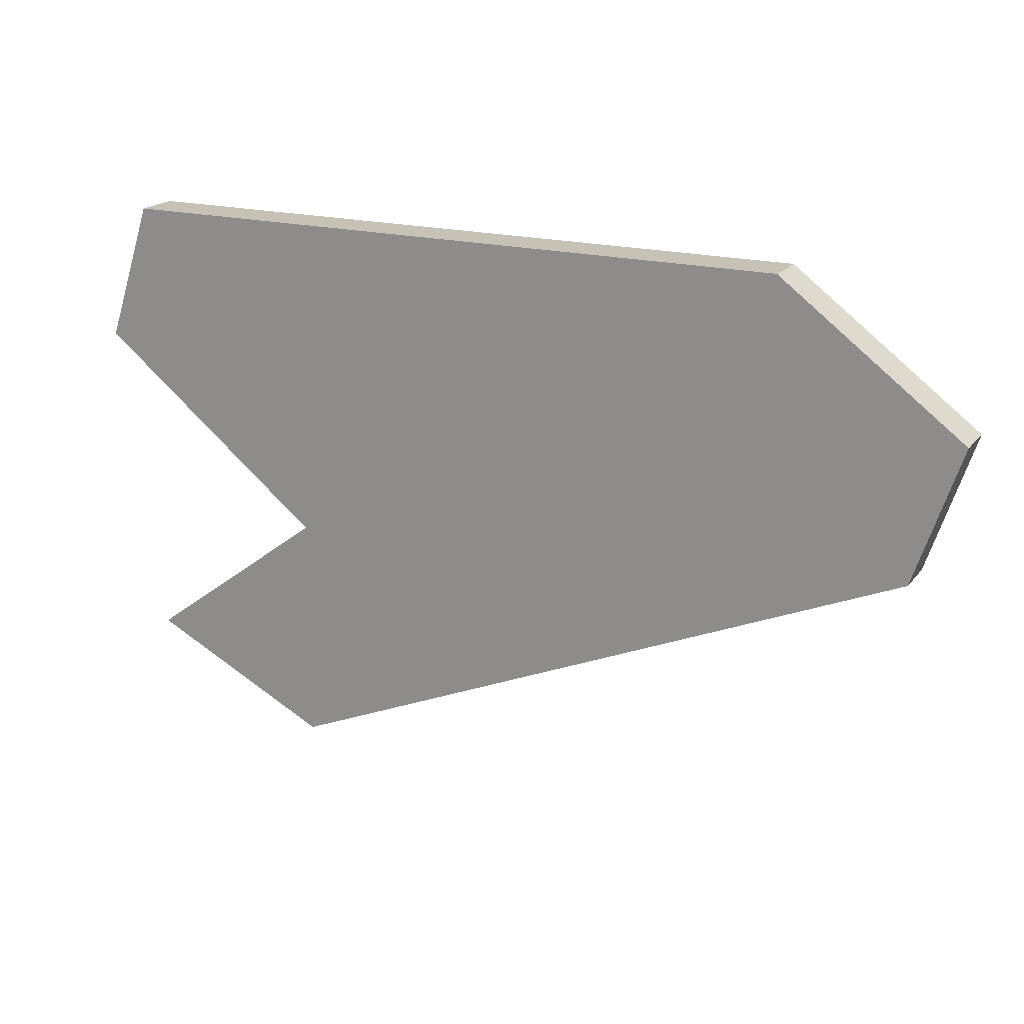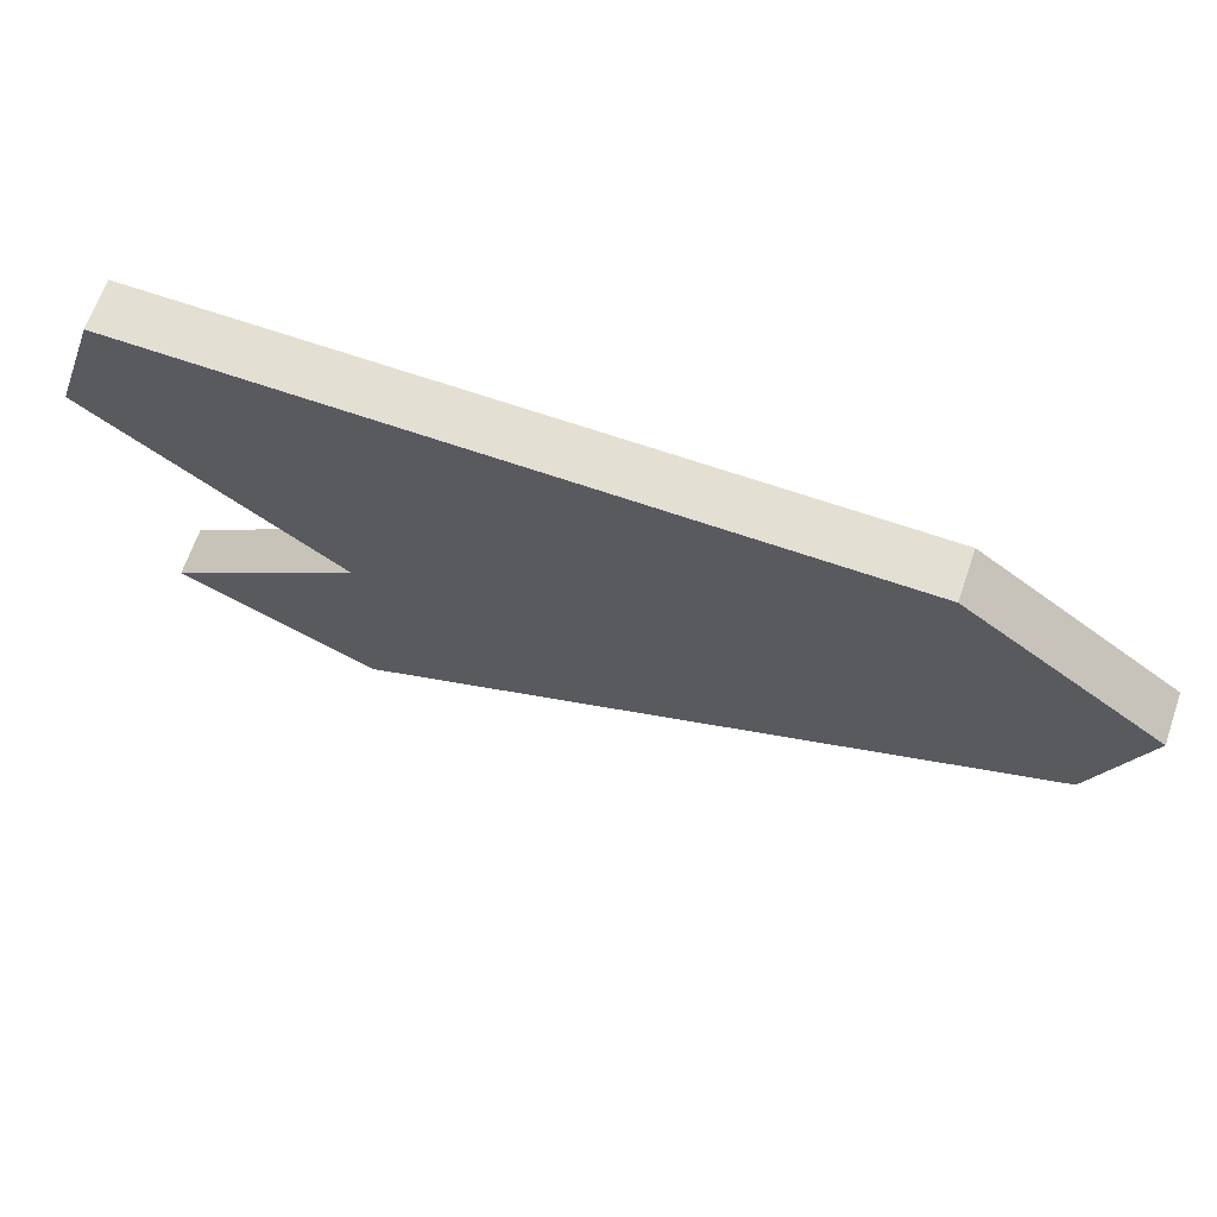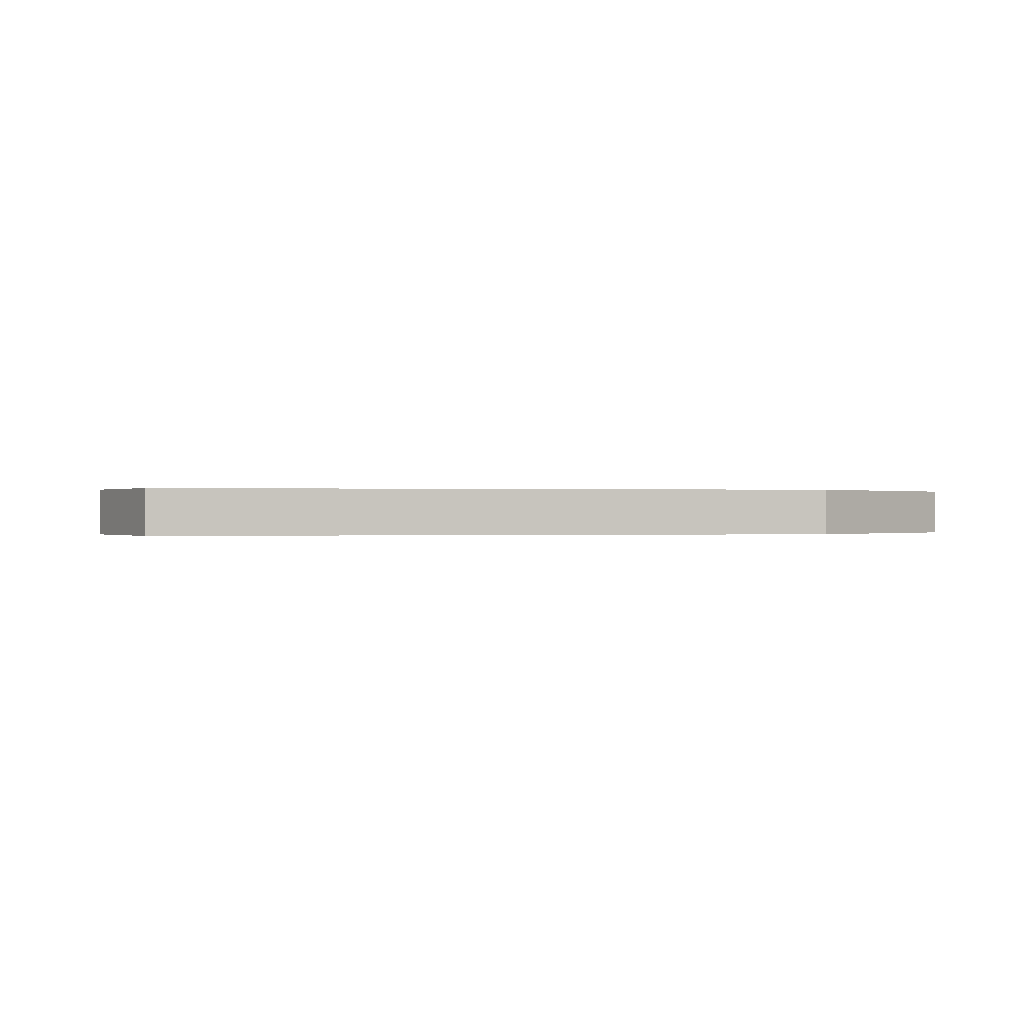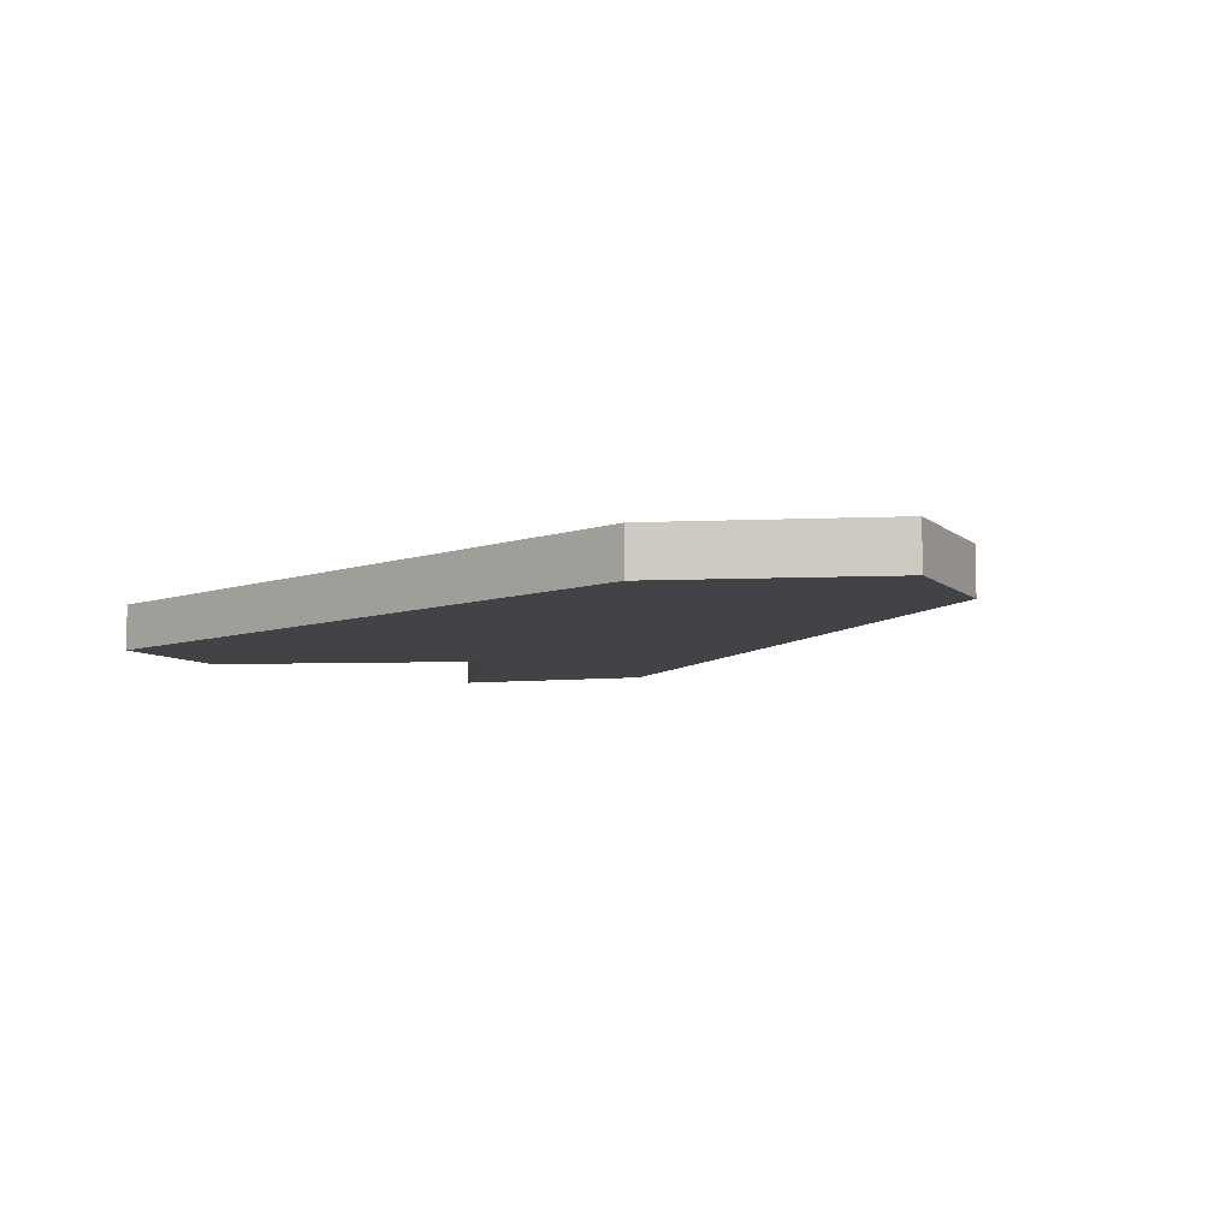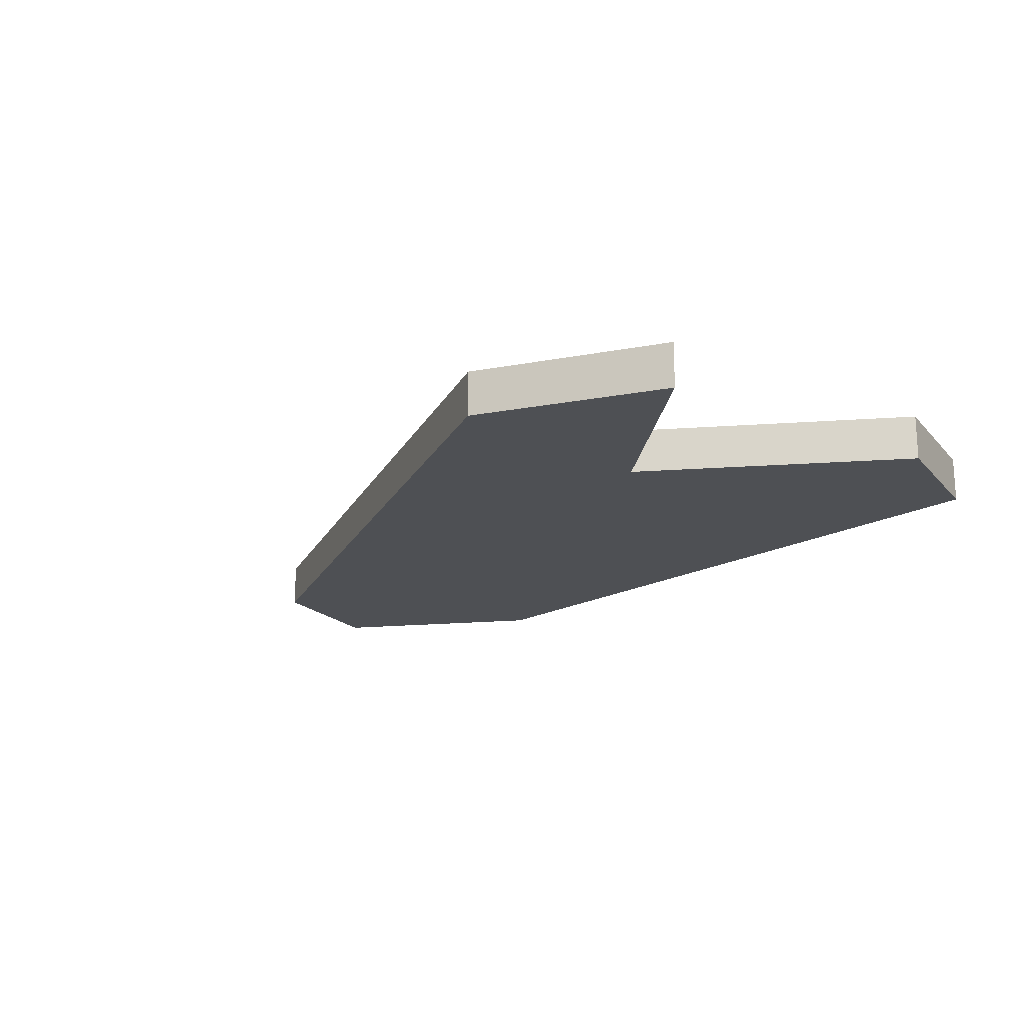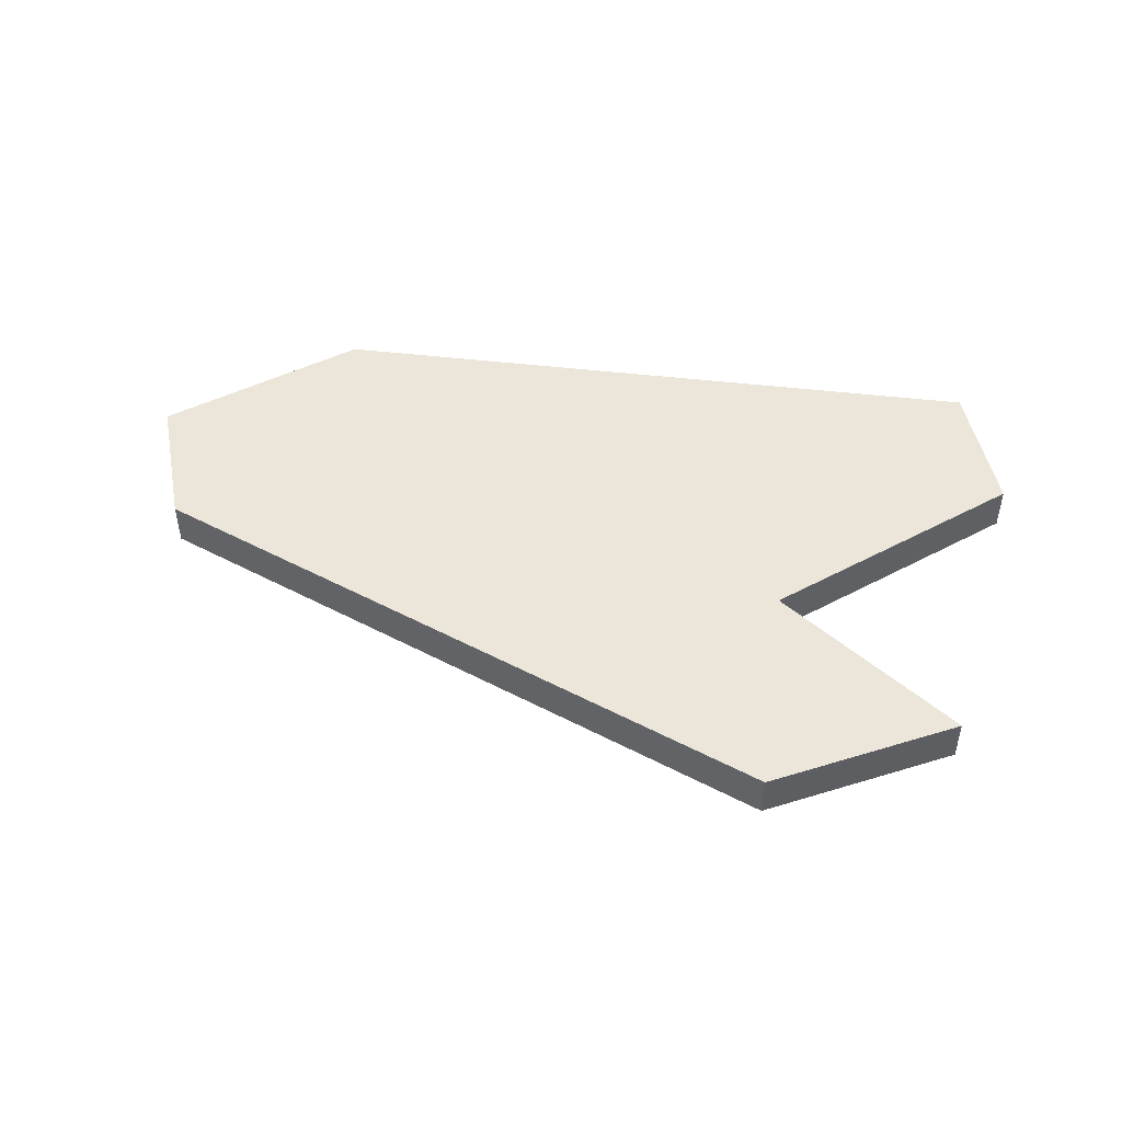
<metadata>
{"format":"obj","ext":"obj","renderer":"f3d","projection":"perspective","resolution":1024,"background":"white","views":[{"elev":19.3,"azim":-153.7,"up":"+Y"},{"elev":67.1,"azim":-160.9,"up":"+Y"},{"elev":0.0,"azim":168.6,"up":"+Z"},{"elev":-7.4,"azim":-136.0,"up":"+Z"},{"elev":-18.7,"azim":46.6,"up":"+Z"},{"elev":47.5,"azim":7.5,"up":"+Z"}]}
</metadata>
<code>
v 3043 -688 0
v 3039 -691 0
v 3040 -694 0
v 3054 -700 0
v 3058 -698 0
v 3054 -695 0
v 3059 -691 0
v 3058 -688 0
v 3043 -688 1
v 3039 -691 1
v 3040 -694 1
v 3054 -700 1
v 3058 -698 1
v 3054 -695 1
v 3059 -691 1
v 3058 -688 1
f 2 1 8
f 4 3 2
f 6 5 4
f 8 7 6
f 6 4 2
f 2 8 6
f 16 9 10
f 10 11 12
f 12 13 14
f 14 15 16
f 10 12 14
f 14 16 10
f 10 9 2
f 2 9 1
f 11 10 3
f 3 10 2
f 12 11 4
f 4 11 3
f 13 12 5
f 5 12 4
f 14 13 6
f 6 13 5
f 15 14 7
f 7 14 6
f 9 16 1
f 1 16 8
f 16 15 8
f 8 15 7

</code>
